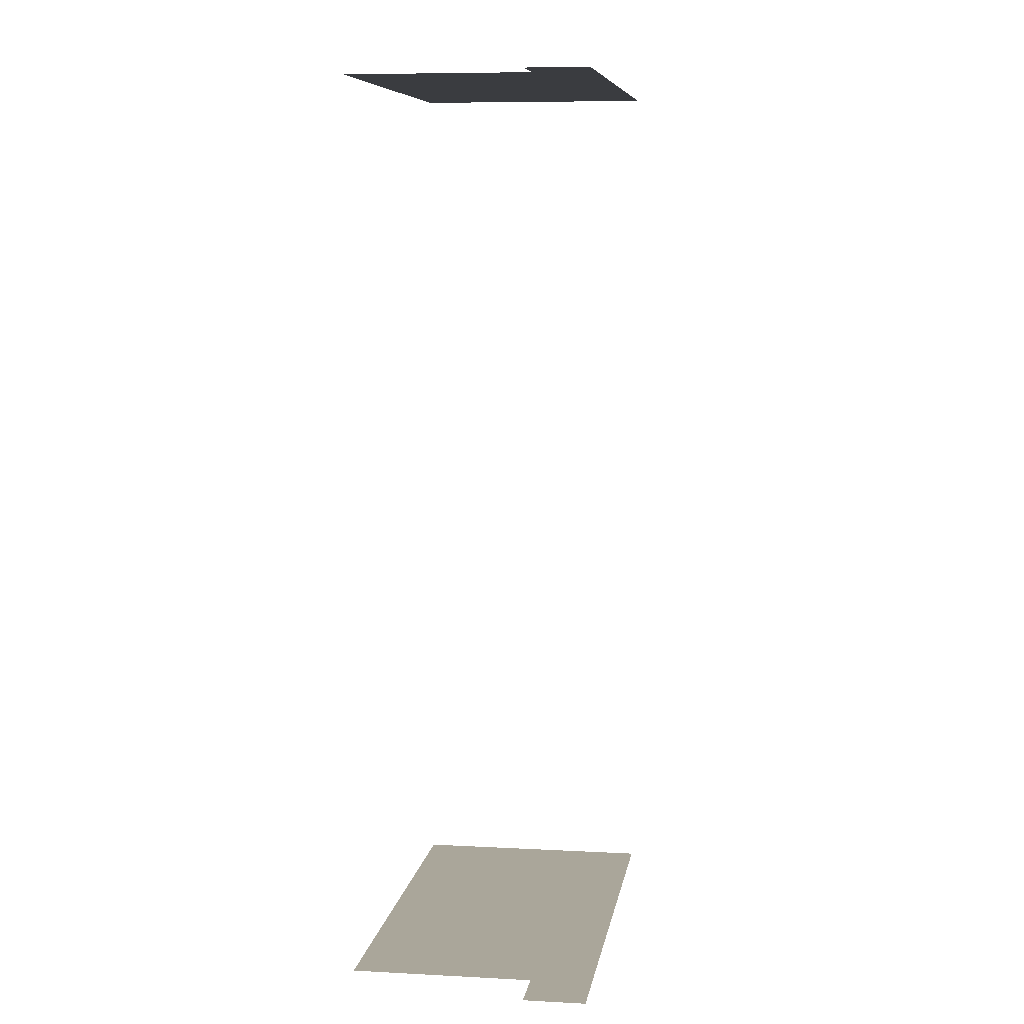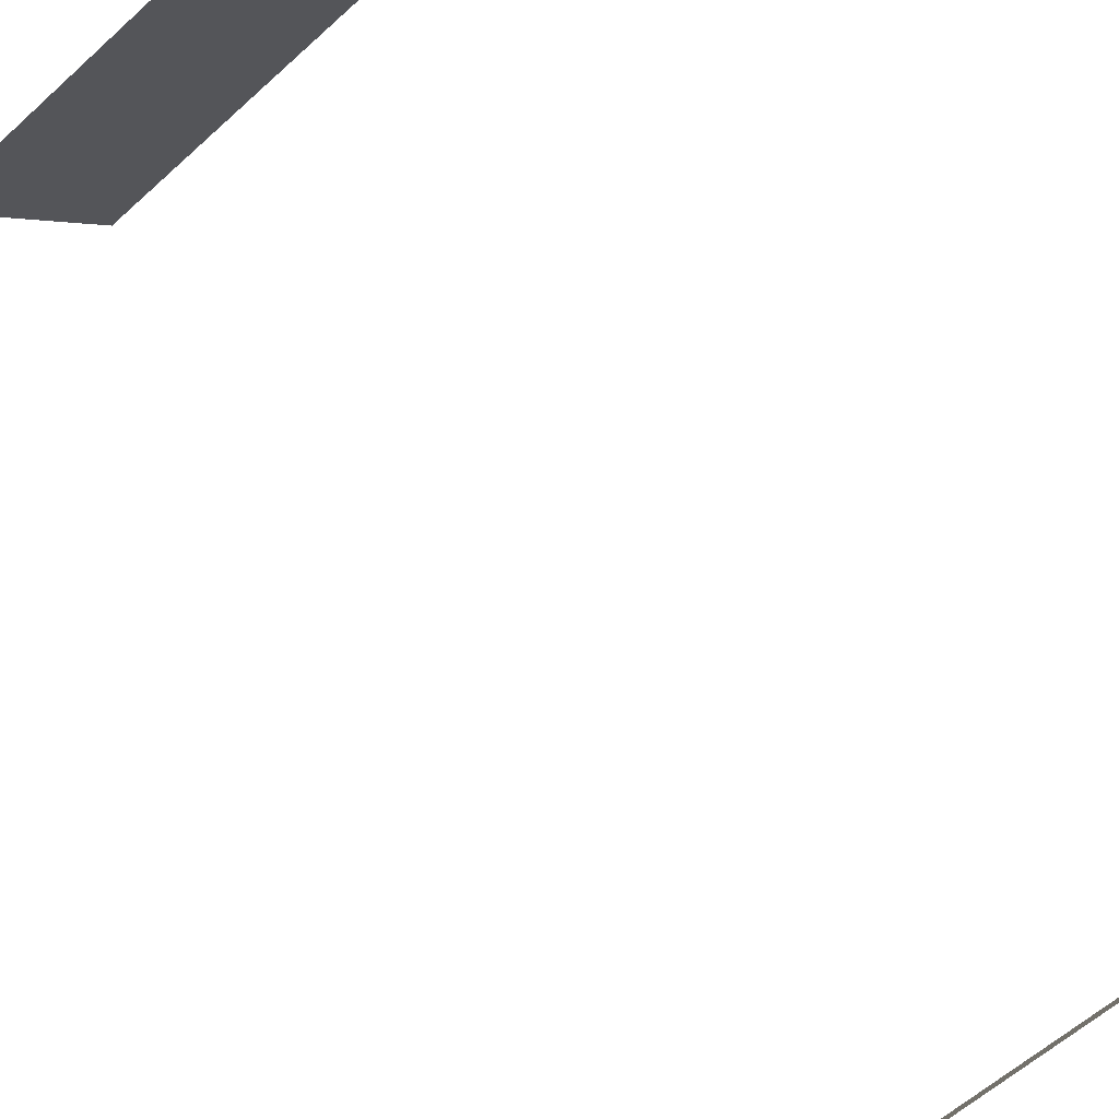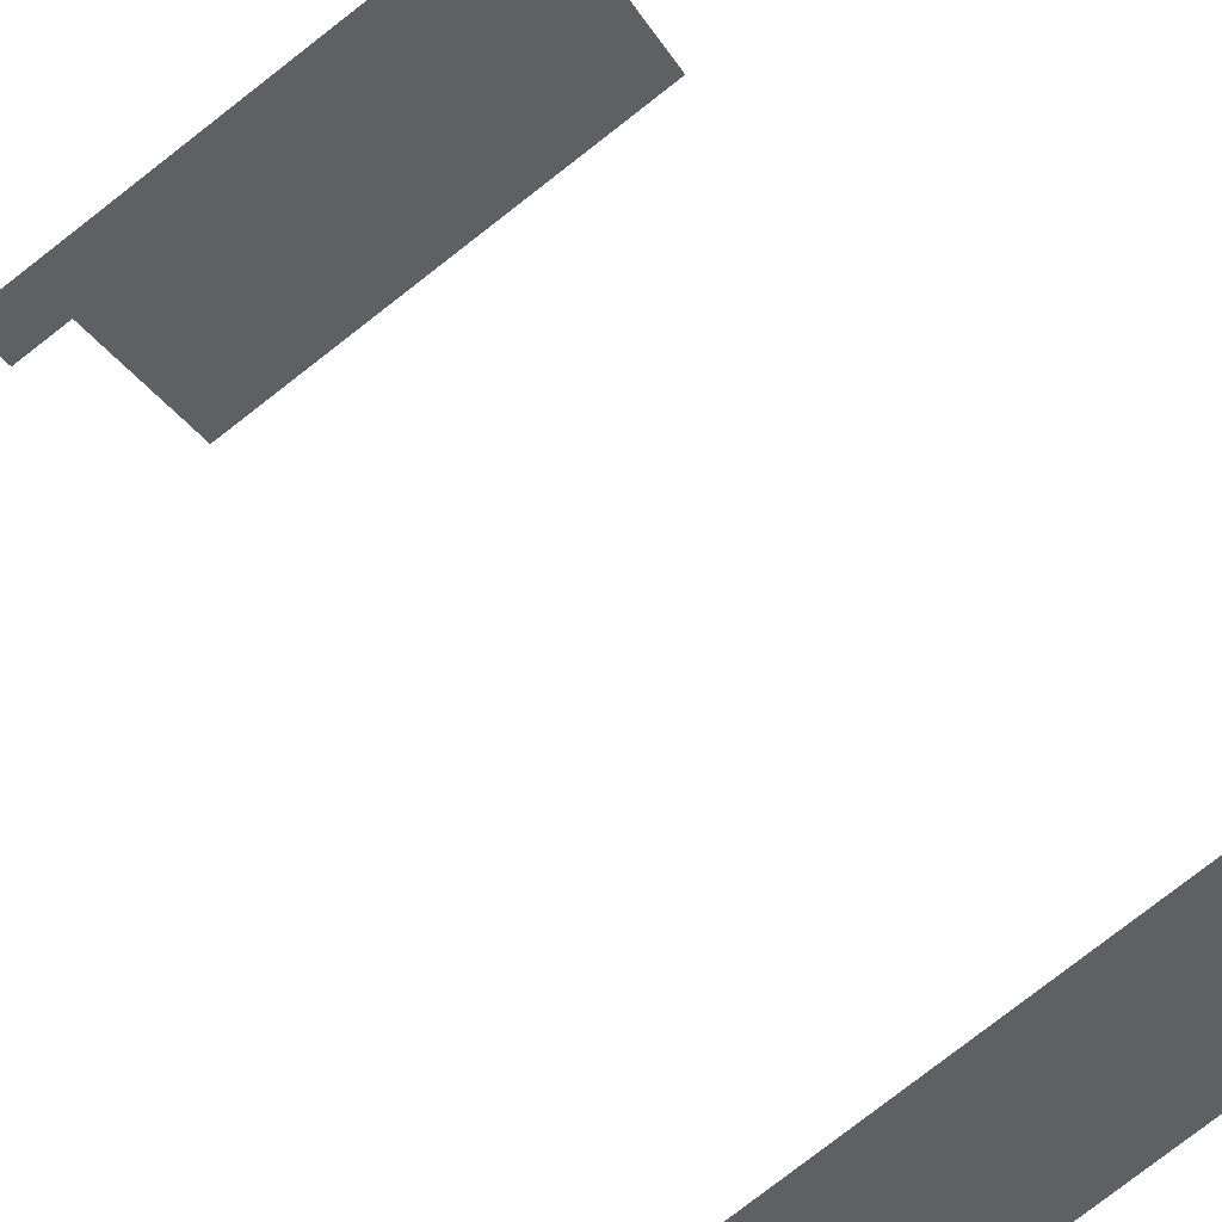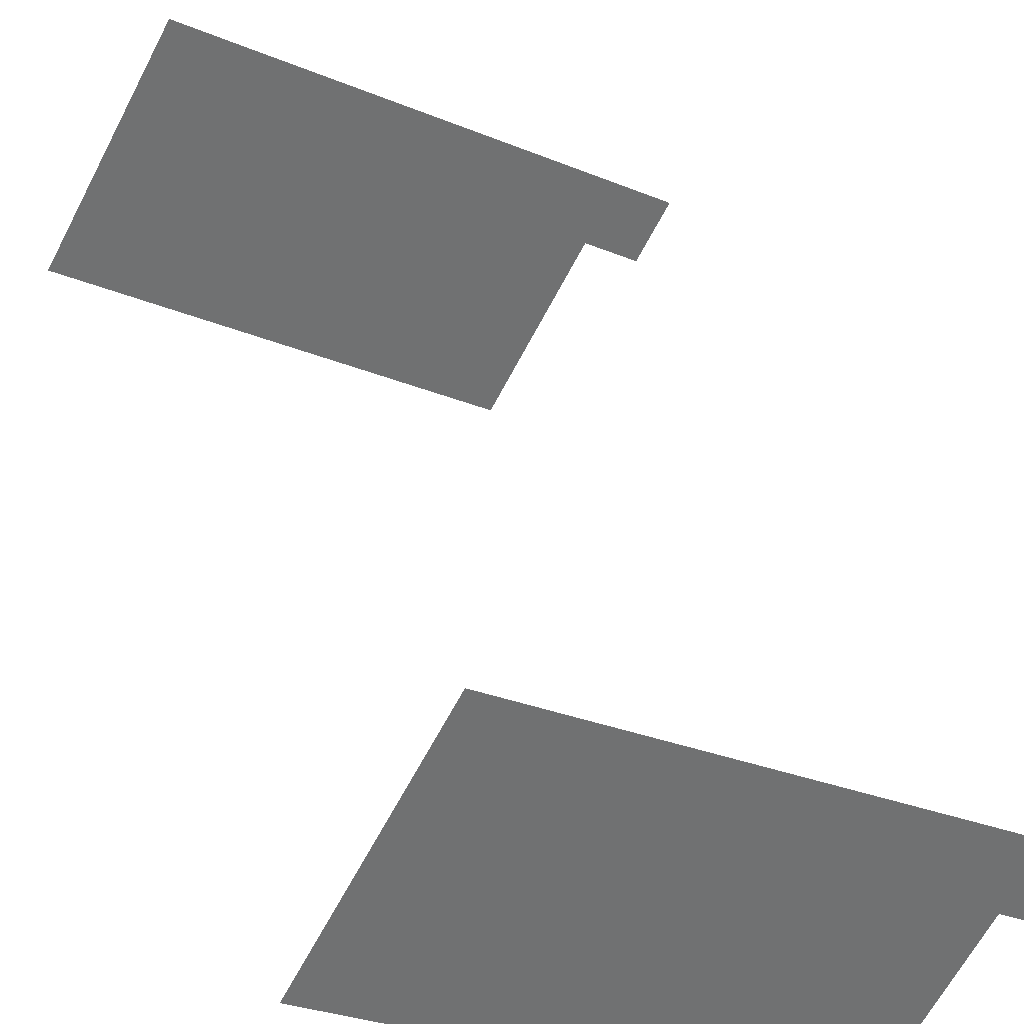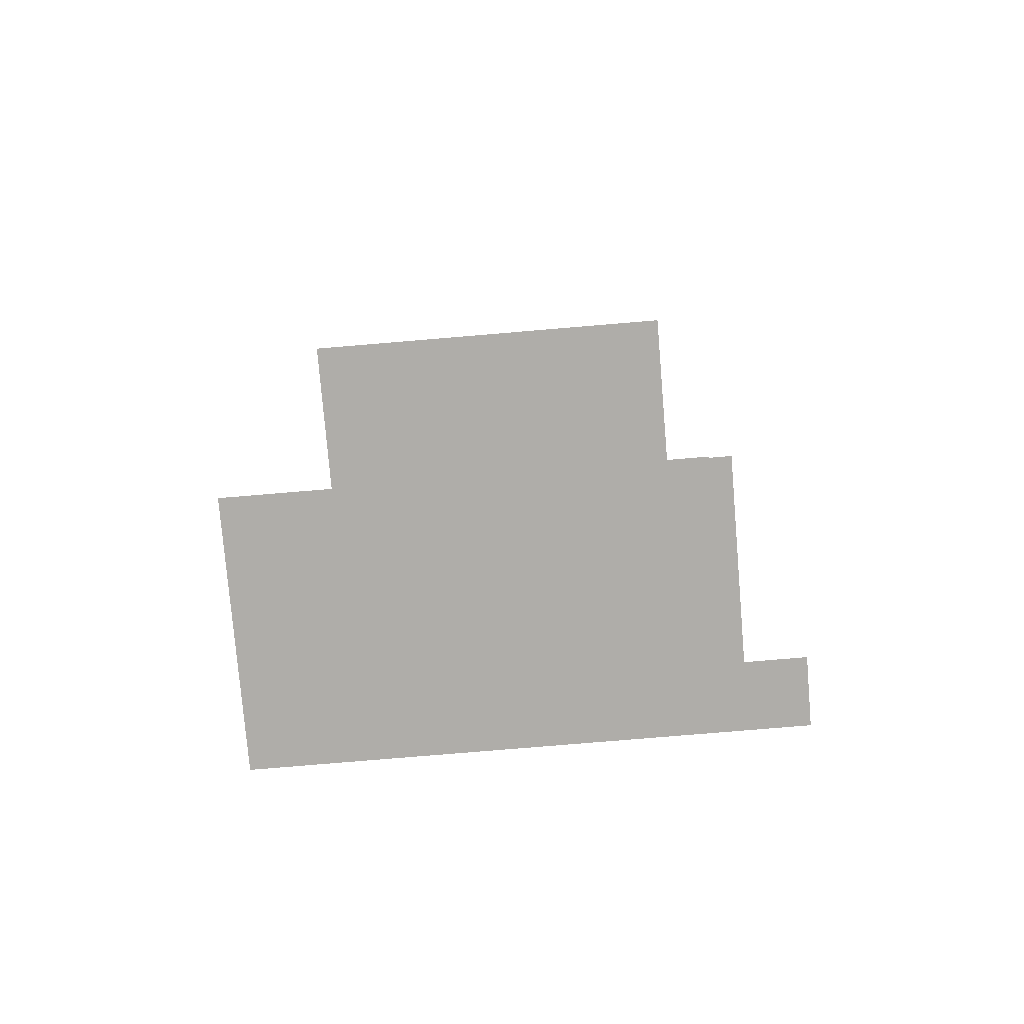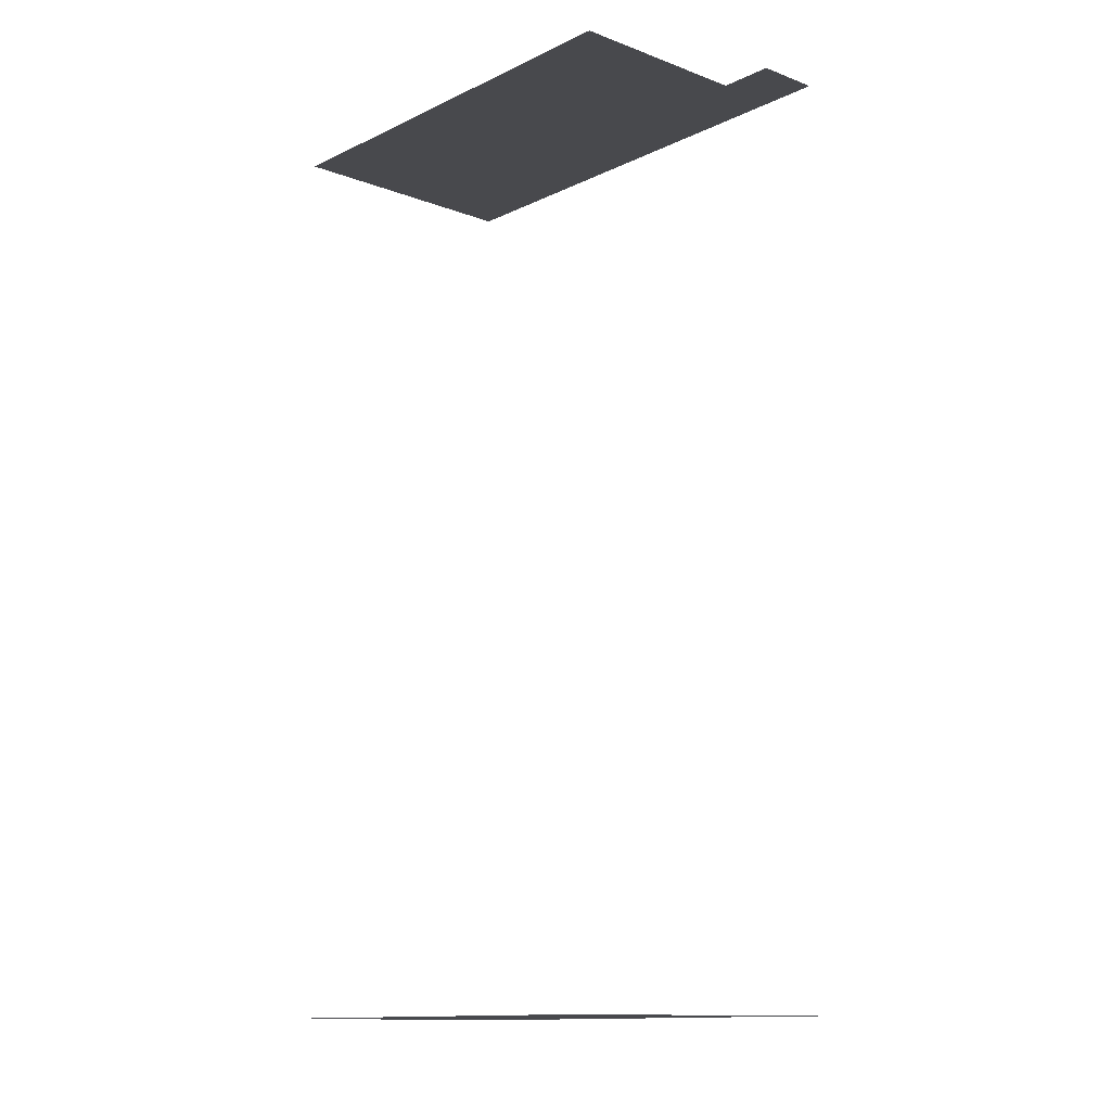
<metadata>
{"format":"obj","ext":"obj","renderer":"f3d","projection":"perspective","resolution":1024,"background":"white","views":[{"elev":7.8,"azim":70.0,"up":"+Z"},{"elev":76.5,"azim":146.2,"up":"+Y"},{"elev":47.7,"azim":154.4,"up":"+Y"},{"elev":35.1,"azim":-16.1,"up":"+Y"},{"elev":-77.3,"azim":-23.8,"up":"+Z"},{"elev":-12.5,"azim":19.7,"up":"+Z"}]}
</metadata>
<code>
o geometryt000010000010000110010110000110000110100100000010st35
v 682.5 -284 930.2
v 687.3 -286.6 930.2
v 675.2 -297.5 930.2
v 704.8 -300.5 930.2
v 709.7 -298.8 930.2
v 699.3 -310.6 930.2
v 707.8 -302.2 930.2
v 699.3 -310.6 986.7
v 687.3 -286.6 986.7
v 675.2 -297.5 986.7
v 682.5 -284 986.7
v 704.8 -300.5 986.7
v 707.8 -302.2 986.7
v 709.7 -298.8 986.7
f 1 2 3
f 4 2 5
f 6 2 4
f 3 2 6
f 7 4 5
f 8 9 10
f 9 11 10
f 9 8 12
f 13 14 12
f 14 9 12

</code>
